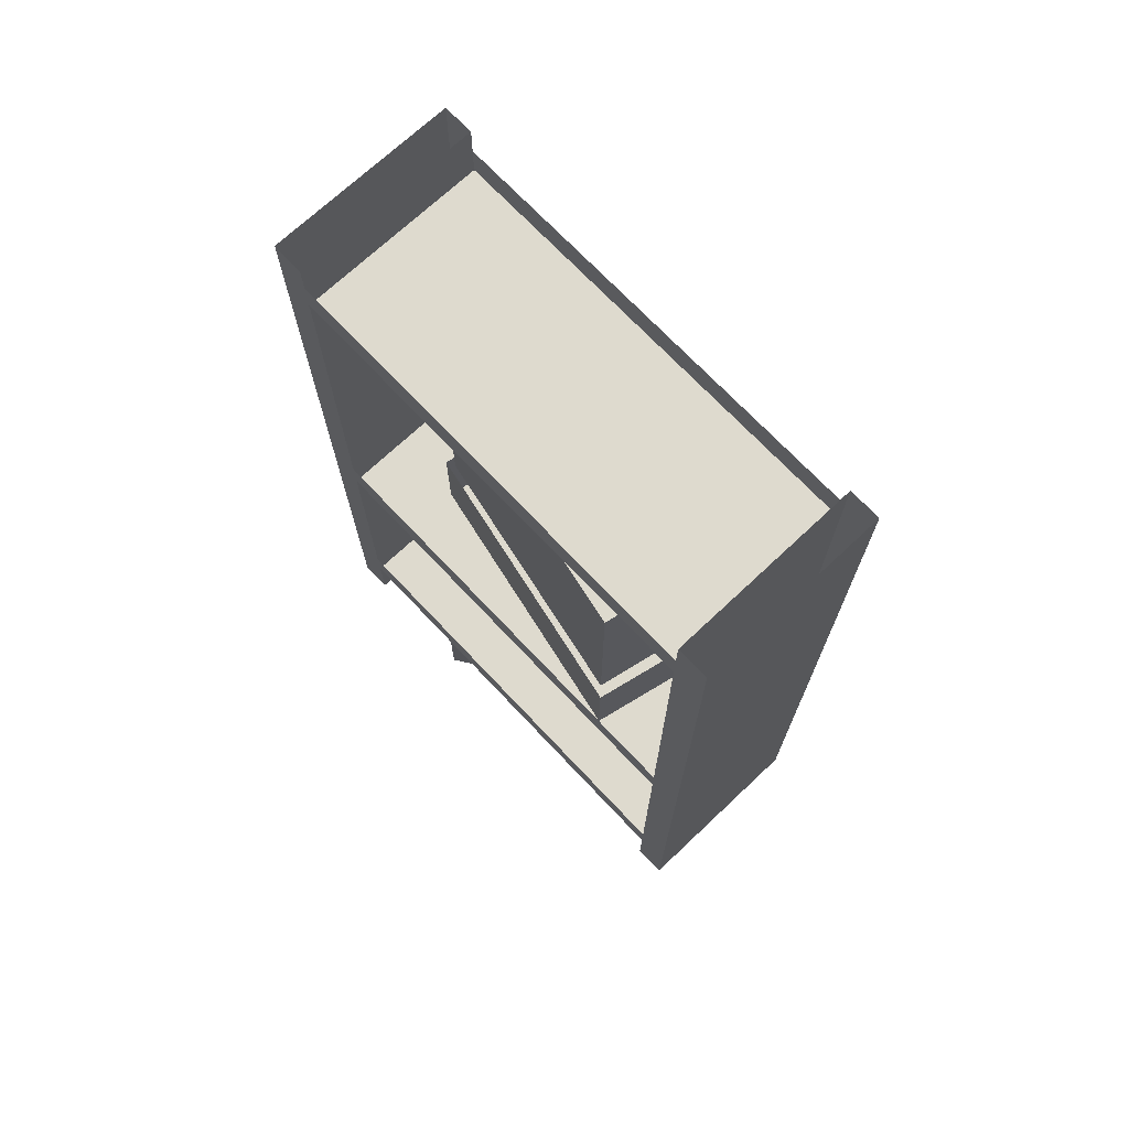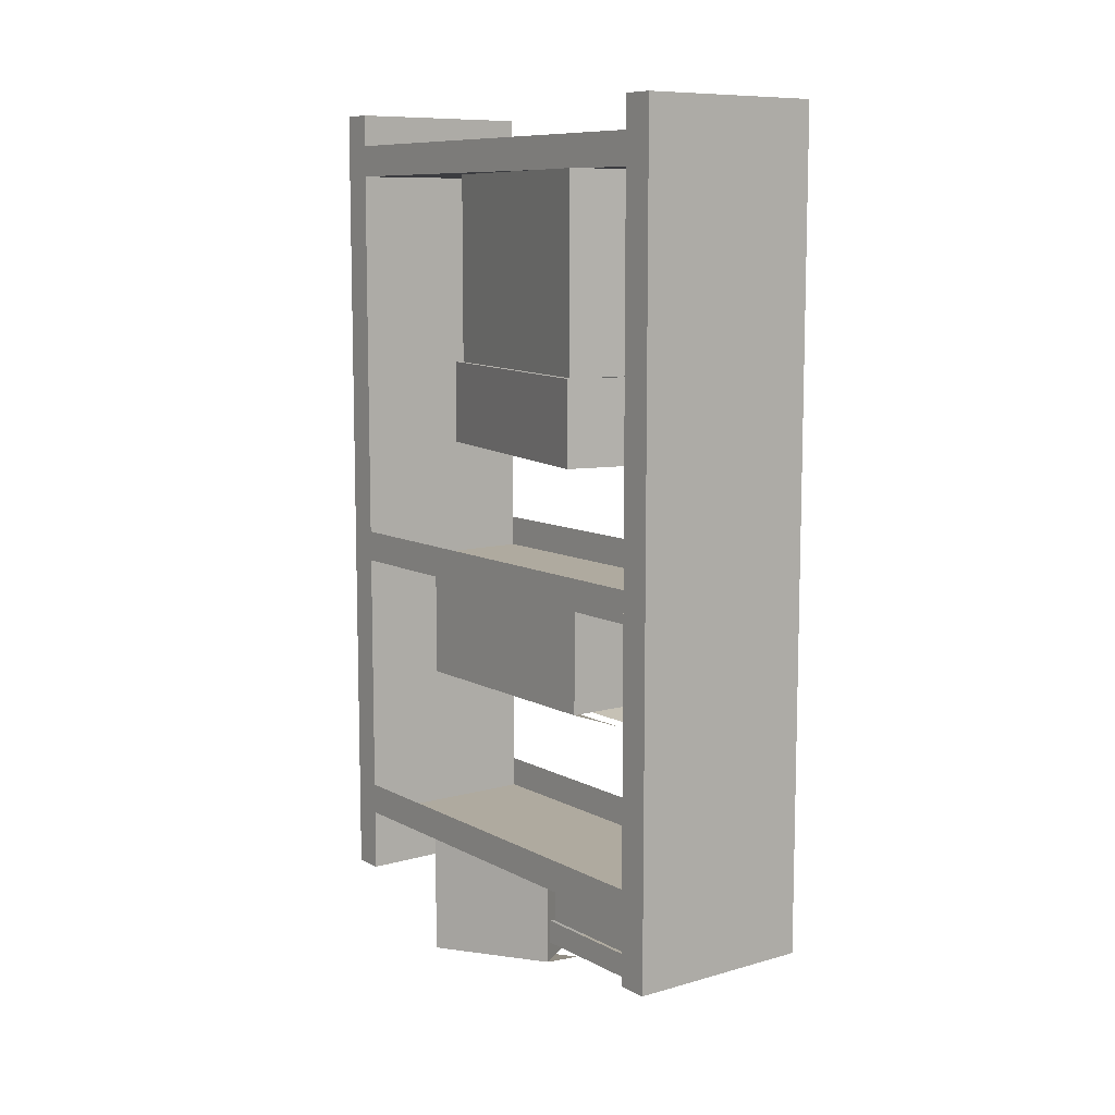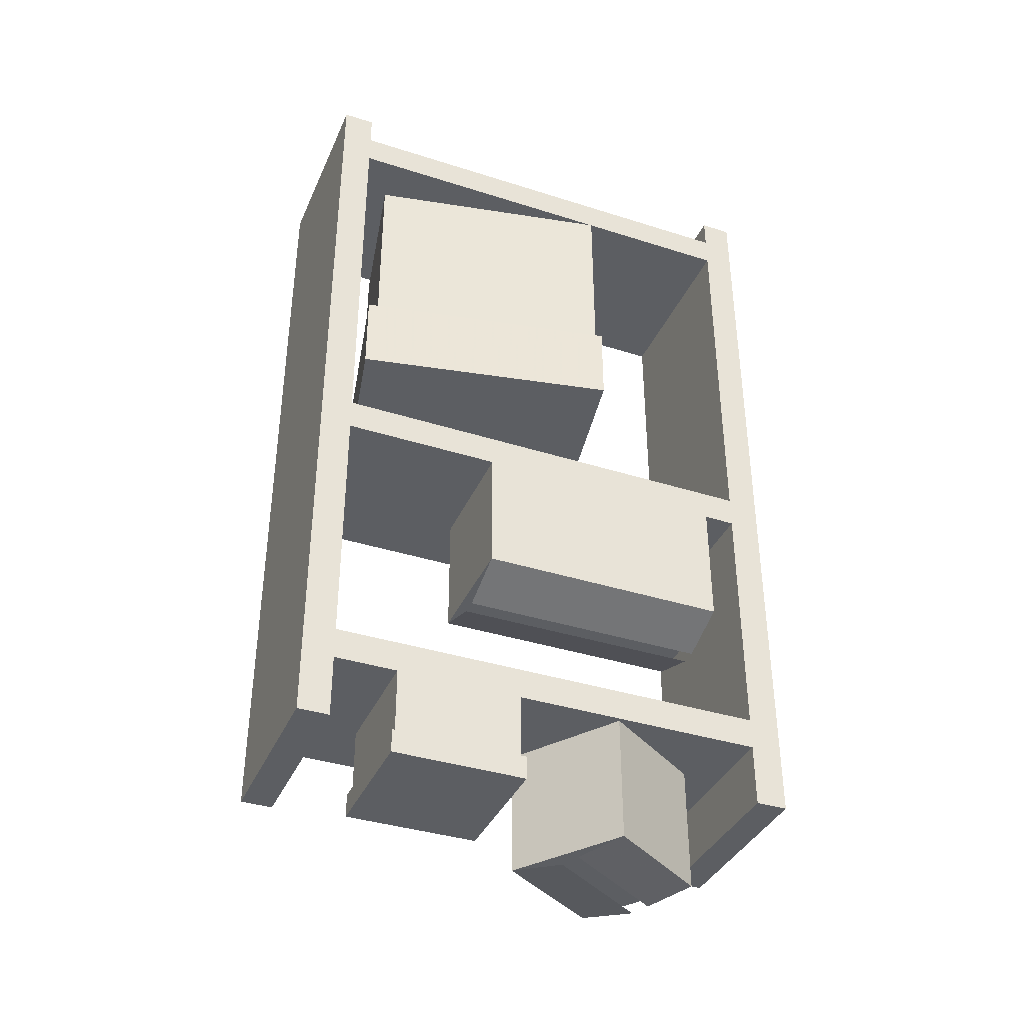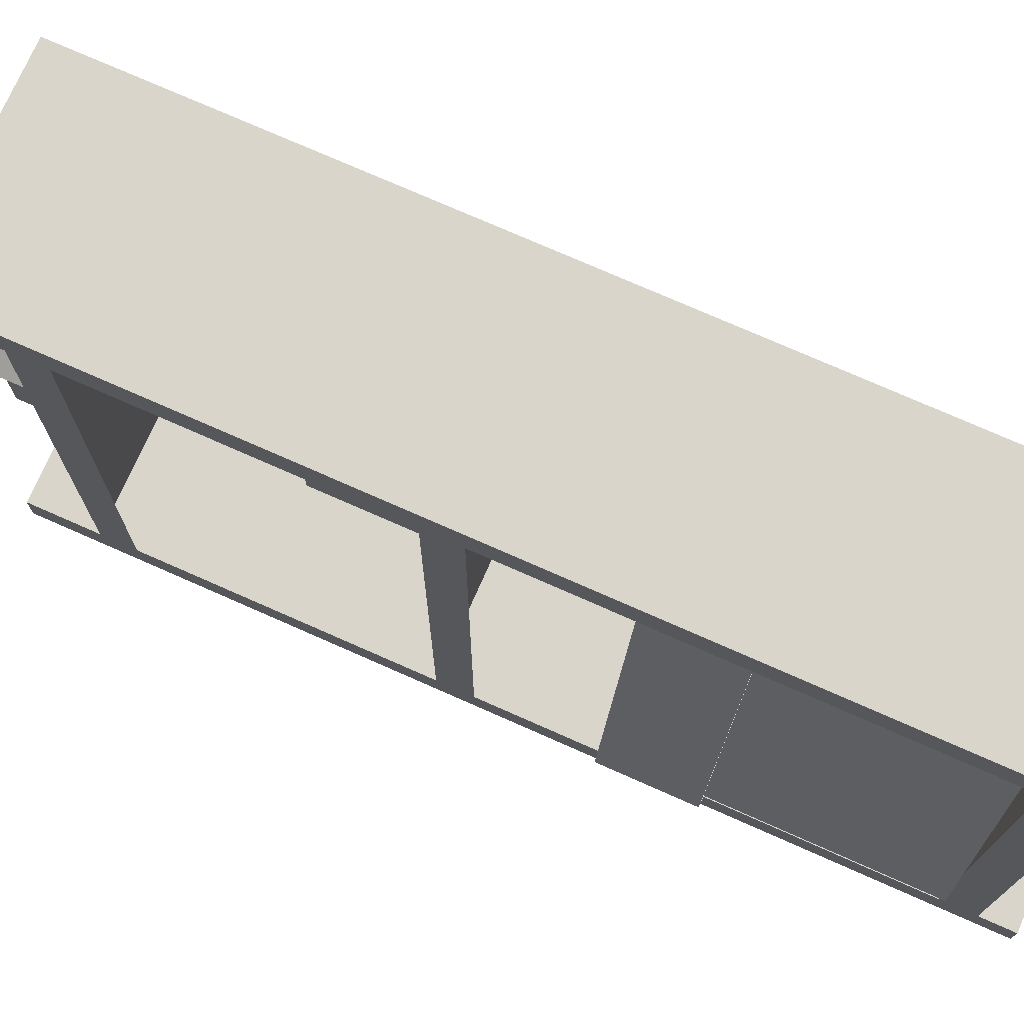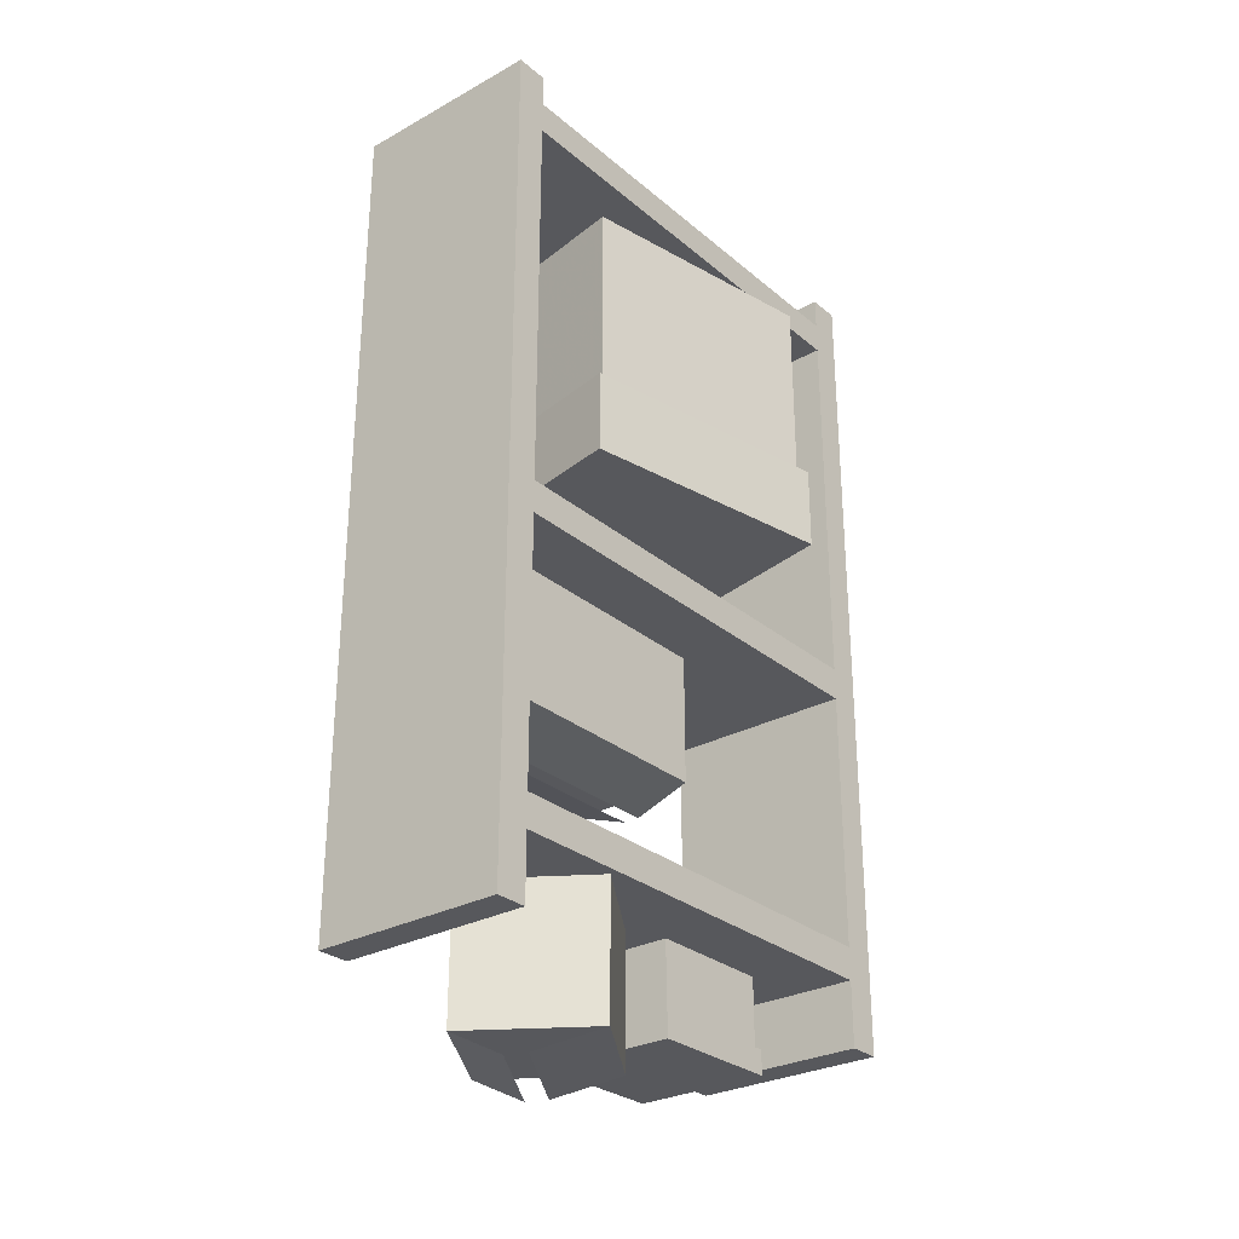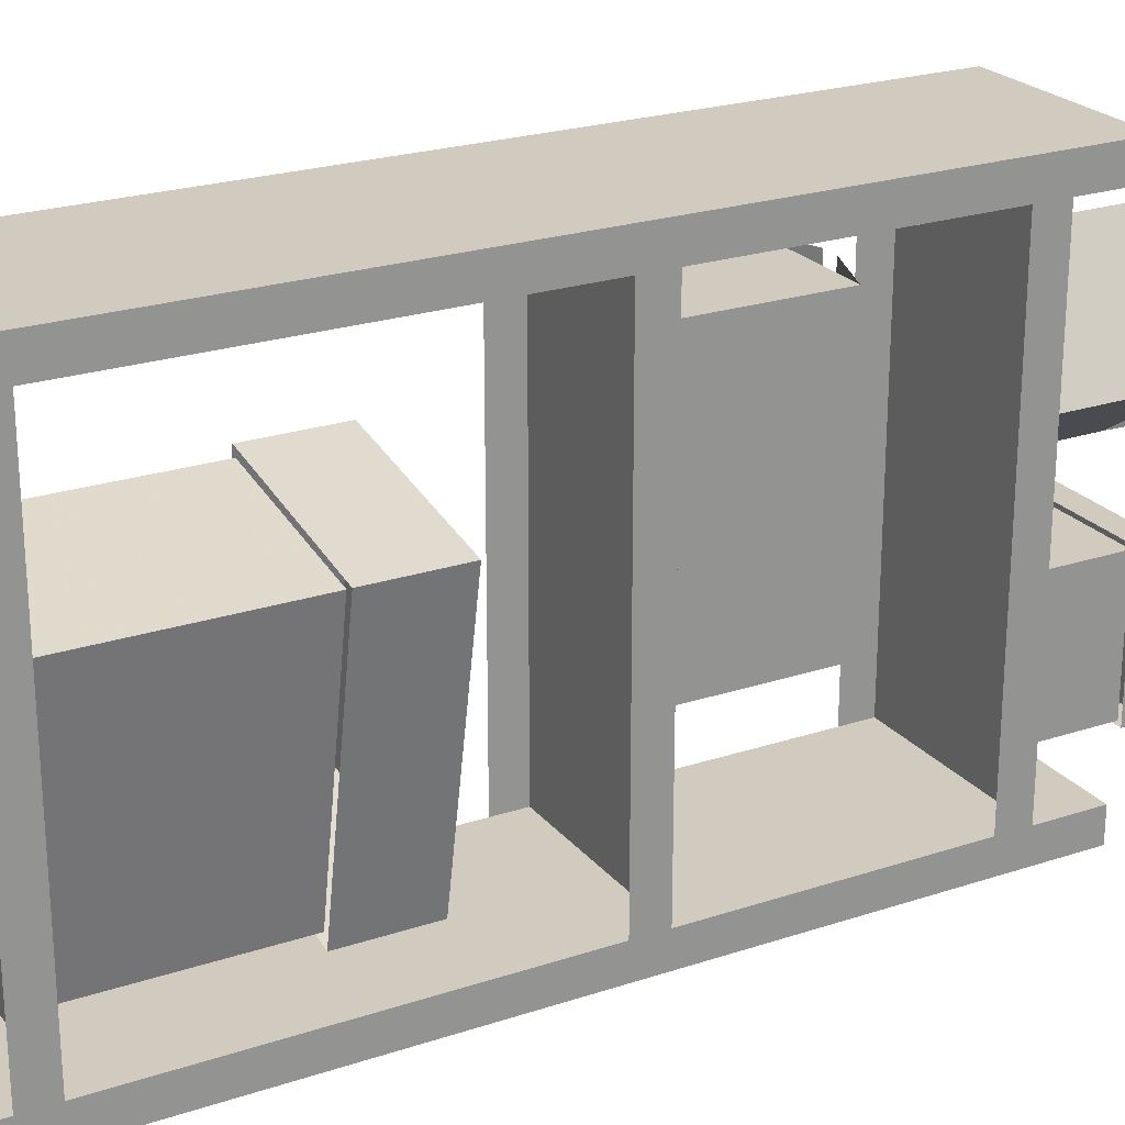
<metadata>
{"format":"obj","ext":"obj","renderer":"f3d","projection":"perspective","resolution":1024,"background":"white","views":[{"elev":71.2,"azim":136.7,"up":"+Y"},{"elev":9.4,"azim":143.5,"up":"+Y"},{"elev":-37.7,"azim":-112.1,"up":"+Y"},{"elev":74.5,"azim":113.9,"up":"+Z"},{"elev":-28.8,"azim":39.2,"up":"+Y"},{"elev":23.5,"azim":-119.1,"up":"+Z"}]}
</metadata>
<code>
v -0.5156 -0.5 0.1328
v -0.4141 -0.5 -0.3906
v -0.4141 -0.6641 -0.3906
v -0.5156 -0.6641 0.1328
v -0.1875 -0.5 0.1953
v -0.1875 -0.6641 0.1953
v -0.08594 -0.5 -0.3203
v -0.08594 -0.6641 -0.3203
v -0.125 -0.125 0.4375
v -0.125 -0.125 -0.4375
v -0.125 -0.0625 -0.4375
v -0.125 -0.0625 0.4375
v -0.5 -0.125 0.4375
v -0.5 -0.125 -0.4375
v -0.125 -0.9375 0.4375
v -0.5 -0.9375 0.4375
v -0.5 -0.9375 -0.4375
v -0.125 -0.9375 -0.4375
v -0.125 -0.875 -0.4375
v -0.125 -0.875 0.4375
v -0.125 -1.5 0.4375
v -0.125 -1.5 -0.4375
v -0.125 -1.438 -0.4375
v -0.125 -1.438 0.4375
v -0.5 -1.5 0.4375
v -0.5 -1.5 -0.4375
v -0.5 -1.625 -0.4375
v -0.125 -1.625 -0.4375
v -0.125 -1.5 -0.5
v -0.125 -0.3438 -0.5
v -0.125 -0.3438 -0.4375
v -0.5 -0.3438 -0.4375
v -0.5 -1.5 -0.5
v -0.5 -1.625 -0.5
v -0.125 -1.625 -0.5
v -0.5 -0.3438 -0.5
v -0.5 0 -0.5
v -0.125 0 -0.5
v -0.125 0 -0.4375
v -0.5 0 -0.4375
v -0.5 -1.188 0.375
v -0.5 -0.9375 0.375
v -0.5 -0.9375 -0.125
v -0.5 -1.188 -0.125
v -0.25 -1.188 0.375
v -0.25 -0.9375 0.375
v -0.25 -1.188 -0.125
v -0.25 -0.9375 -0.125
v -0.4062 -0.3125 -0.3672
v -0.5 -0.5 0.125
v -0.5 -0.3125 0.125
v -0.4062 -0.125 -0.3672
v -0.1016 -0.125 -0.3047
v -0.1016 -0.3125 -0.3047
v -0.4062 -0.5 -0.3672
v -0.1953 -0.125 0.1797
v -0.1953 -0.3125 0.1797
v -0.1016 -0.5 -0.3047
v -0.1953 -0.5 0.1797
v -0.5 -0.125 0.125
v -0.5 -1.633 -0.0625
v -0.5 -1.5 -0.0625
v -0.5 -1.5 -0.3125
v -0.5 -1.633 -0.3125
v -0.25 -1.5 -0.3125
v -0.25 -1.633 -0.3125
v -0.25 -1.5 -0.0625
v -0.25 -1.633 -0.0625
v -0.4922 -1.625 0.1484
v -0.3516 -1.75 0.3594
v -0.3516 -1.625 0.3594
v -0.4922 -1.5 0.1484
v -0.2812 -1.5 0.007812
v -0.2812 -1.625 0.007812
v -0.4922 -1.75 0.1484
v -0.1406 -1.75 0.2188
v -0.1406 -1.625 0.2188
v -0.3516 -1.5 0.3594
v -0.1406 -1.5 0.2188
v -0.2812 -1.75 0.007812
v -0.2578 -1.781 0.2734
v -0.3984 -1.781 0.0625
v -0.4375 -1.781 0.07812
v -0.2969 -1.781 0.2891
v -0.5 -0.0625 0.4375
v -0.5 -0.0625 -0.4375
v -0.5 -0.875 0.4375
v -0.5 -0.875 -0.4375
v -0.5 -1.438 0.4375
v -0.5 -1.438 -0.4375
v -0.5078 -1.633 -0.05469
v -0.5078 -1.633 -0.3203
v -0.5078 -1.68 -0.3203
v -0.5078 -1.68 -0.05469
v -0.2422 -1.633 -0.05469
v -0.2422 -1.68 -0.05469
v -0.2422 -1.633 -0.3203
v -0.2422 -1.68 -0.3203
v -0.3906 -1.227 -0.125
v -0.3906 -1.227 0.375
v -0.3594 -1.227 0.375
v -0.3594 -1.227 -0.125
v -0.5 -0.3438 0.5
v -0.125 -1.5 0.5
v -0.125 -0.3438 0.5
v -0.125 0 0.5
v -0.5 0 0.5
v -0.5 -0.3438 0.4375
v -0.5 -1.5 0.5
v -0.125 -1.625 0.5
v -0.125 -1.625 0.4375
v -0.125 -0.3438 0.4375
v -0.125 0 0.4375
v -0.5 -1.625 0.5
v -0.5 -1.625 0.4375
v -0.5 0 0.4375
f 1 2 3
f 1 3 4
f 1 4 5
f 5 4 6
f 5 6 7
f 7 6 8
f 7 8 2
f 2 8 3
f 49 50 51
f 49 54 55
f 49 55 50
f 54 57 58
f 54 58 55
f 51 59 57
f 69 70 71
f 69 74 75
f 69 75 70
f 70 76 71
f 71 76 77
f 74 77 80
f 74 80 75
f 76 80 77
f 80 76 81
f 80 81 82
f 70 75 83
f 70 83 84
f 57 59 58
f 59 51 50
f 3 8 4
f 4 8 6
f 49 51 52
f 49 52 53
f 49 53 54
f 54 56 57
f 51 57 60
f 51 60 52
f 56 54 53
f 57 56 60
f 9 10 11
f 9 11 12
f 9 13 14
f 9 14 10
f 15 16 17
f 15 17 18
f 15 18 19
f 15 19 20
f 21 22 23
f 21 23 24
f 21 25 26
f 21 26 22
f 22 28 29
f 22 29 30
f 22 30 31
f 26 32 33
f 26 33 34
f 26 34 27
f 28 35 29
f 30 36 37
f 30 37 38
f 30 38 31
f 31 38 39
f 31 39 32
f 32 39 40
f 32 40 36
f 32 36 33
f 85 86 14
f 85 14 13
f 87 88 17
f 87 17 16
f 89 90 26
f 89 26 25
f 36 40 37
f 103 105 106
f 103 106 107
f 103 107 108
f 103 108 109
f 104 110 111
f 104 111 21
f 104 21 105
f 105 21 112
f 105 112 113
f 105 113 106
f 114 109 25
f 114 25 115
f 112 108 116
f 112 116 113
f 25 109 108
f 108 107 116
f 22 26 27
f 22 27 28
f 22 31 26
f 26 31 32
f 29 35 33
f 29 33 36
f 29 36 30
f 33 35 34
f 103 104 105
f 103 109 104
f 104 109 110
f 114 110 109
f 115 25 21
f 115 21 111
f 112 25 108
f 21 25 112
f 27 34 35
f 27 35 28
f 114 115 111
f 114 111 110
f 41 42 43
f 41 43 44
f 41 45 42
f 42 45 46
f 46 45 47
f 46 47 48
f 48 47 44
f 48 44 43
f 61 62 63
f 61 63 64
f 64 63 65
f 64 65 66
f 66 65 67
f 66 67 68
f 68 67 62
f 68 62 61
f 91 92 93
f 91 93 94
f 91 94 95
f 95 94 96
f 95 96 97
f 97 96 98
f 97 98 92
f 92 98 93
f 99 100 41
f 99 41 44
f 101 102 47
f 101 47 45
f 41 44 45
f 45 44 47
f 69 71 72
f 69 72 73
f 69 73 74
f 70 75 76
f 71 77 78
f 71 78 72
f 74 79 77
f 75 80 76
f 79 74 73
f 77 79 78
f 93 98 94
f 94 98 96

</code>
